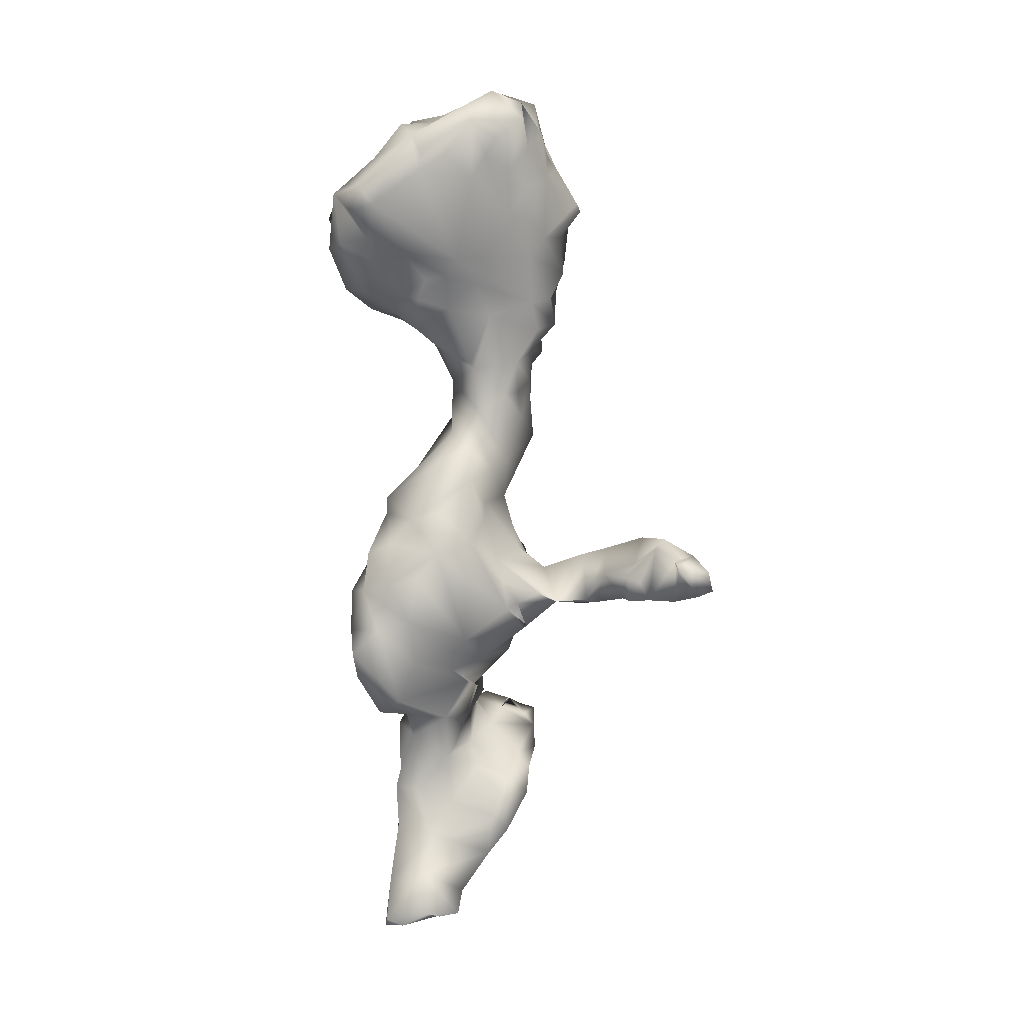
<metadata>
{"format":"obj","ext":"obj","renderer":"f3d","projection":"perspective","resolution":1024,"background":"white","views":[{"elev":15.2,"azim":140.6,"up":"+Z"}]}
</metadata>
<code>
o spine_23_<bpy_struct,_Object("spine_23")>-simple_2.002
v -0.2576 0.06994 2.73
v -0.1105 0.03898 2.788
v -0.1743 0.1805 2.669
v -0.3304 0.1294 2.591
v -0.4413 0.03932 2.482
v -0.2576 0.06994 2.73
v -0.2115 0.1718 2.546
v -0.2576 0.06994 2.73
v 0.01072 0.005864 2.73
v 0.02076 0.05482 2.666
v -0.1166 0.1655 2.452
v -0.02116 0.1086 2.51
v -0.03451 0.1586 2.592
v -0.1932 0.1905 2.359
v -0.3138 0.1681 2.125
v -0.3354 0.1545 2.383
v -0.1812 0.2039 2.238
v 0.2836 0.0105 2.454
v 0.1903 0.07645 2.525
v 0.2666 0.01104 2.533
v 0.04603 0.09112 2.418
v -0.1032 0.1593 2.235
v -0.226 0.1631 2.049
v 0.1123 0.05707 2.054
v 0.2638 -0.06096 2.606
v -0.4439 0.1533 1.952
v -0.225 1.184 0.8001
v -0.2483 1.138 0.8105
v -0.249 1.137 0.8089
v -0.2262 1.182 0.772
v -0.2953 1.236 0.6713
v -0.3941 0.9694 0.6982
v -0.3482 1.271 0.6943
v -0.1541 0.9278 0.7114
v -0.2041 0.9608 0.689
v -0.2655 0.9932 0.8417
v -0.2201 0.9066 0.7611
v -0.1995 1.026 0.6233
v -0.2374 1.147 0.6385
v -0.2892 1.108 0.8139
v -0.2978 0.9512 0.5972
v -0.246 1.043 0.6328
v -0.4377 0.882 0.7877
v -0.3603 0.8044 0.8335
v -0.291 1.016 0.8858
v -0.1786 0.7533 0.6834
v -0.4637 0.7274 0.6701
v -0.3457 0.7856 0.5699
v -0.3964 0.6505 0.6533
v -0.3345 0.6442 0.6105
v -0.2215 0.8601 0.599
v -0.3601 0.5761 0.6557
v -0.2658 0.6675 0.7708
v -0.1824 0.5994 0.5077
v -0.2664 0.5179 0.6073
v -0.1997 0.5905 0.7383
v -0.1468 0.3738 0.6346
v -0.4964 0.8251 0.7363
v -0.6885 -0.3268 2.589
v -0.5306 -0.3956 2.67
v -0.3878 -0.2806 2.639
v -0.7974 -0.4789 2.679
v -0.6857 -0.5899 2.728
v -0.1539 -0.07151 2.672
v -0.07301 -0.2656 2.667
v 0.1154 -0.08826 2.652
v -0.06425 -0.5059 2.626
v 0.05273 -0.4366 2.562
v 0.1012 -0.2418 2.607
v -0.3589 -0.1161 2.561
v -0.272 -0.1361 2.581
v -0.157 -0.1685 2.613
v -0.4948 -0.6299 2.576
v -0.5352 -0.717 2.446
v -0.4035 -0.6414 2.442
v -0.6012 -0.7113 2.629
v -0.07159 -0.5813 2.526
v -0.3751 -0.4918 2.613
v -0.7927 -0.4092 2.527
v -0.8235 -0.5348 2.541
v -0.7772 -0.5261 2.21
v -0.8456 -0.5245 2.292
v -0.7619 -0.4052 2.289
v -0.8708 -0.5678 2.353
v -0.7962 -0.3648 2.406
v -0.7251 -0.6607 2.606
v -0.6935 -0.7046 2.357
v -0.494 0.04279 2.419
v -0.5741 -0.1387 2.518
v -0.3448 -0.08602 2.585
v -0.6611 -0.1335 2.364
v -0.5731 -0.01151 2.256
v -0.509 0.1702 2.268
v -0.4447 0.1339 2.117
v -0.5219 0.18 2.233
v -0.6178 -0.215 2.426
v -0.57 0.002005 1.987
v -0.4561 0.04278 1.885
v -0.6803 -0.2041 1.892
v -0.6993 -0.135 1.948
v -0.5461 -0.01519 1.843
v -0.6176 -0.1427 1.732
v -0.7572 -0.405 2.038
v -0.4951 -0.7116 2.211
v -0.5929 -0.5586 2.103
v -0.3832 -0.5968 2.009
v -0.3896 -0.6116 2.105
v -0.6385 -0.5037 1.984
v -0.2289 -0.5589 2.251
v -0.6129 -0.3371 1.808
v -0.4463 -0.4971 1.835
v -0.7076 -0.3761 1.912
v -0.717 -0.1288 2.116
v -0.7348 -0.2258 2.317
v 0.1494 -0.3076 2.605
v 0.2129 -0.2082 2.641
v 0.2661 -0.3442 2.486
v 0.5336 -0.09027 2.396
v 0.4953 -0.04378 2.318
v 0.04901 -0.5176 2.419
v 0.3817 -0.4199 2.367
v 0.2439 -0.4284 2.448
v 0.3844 -0.5524 2.2
v 0.2178 -0.5293 2.2
v 0.5507 -0.1413 2.286
v 0.4592 -0.08899 2.196
v 0.3071 -0.07647 2.08
v 0.3972 -0.1178 2.028
v 0.4692 -0.133 2.158
v 0.5391 -0.2326 2.132
v 0.4994 -0.3808 2.088
v 0.5241 -0.2986 2.344
v 0.4333 -0.4444 2.227
v 0.3883 -0.2198 1.896
v 0.3903 -0.4122 1.891
v 0.3085 -0.569 2.082
v 0.2849 -0.5828 2.014
v 0.1272 0.00031 1.971
v 0.02131 0.07212 1.938
v 0.09549 -0.03061 1.817
v -0.0674 0.07521 1.779
v -0.4153 0.1283 1.713
v -0.3505 0.1724 1.845
v -0.4591 0.0754 1.721
v -0.2422 0.1626 1.836
v -0.2816 0.1608 1.703
v -0.5104 -0.09778 1.707
v -0.4343 -0.02907 1.677
v -0.3927 -0.01287 1.504
v -0.5493 -0.216 1.577
v -0.4489 -0.001147 1.562
v -0.4177 -0.2093 1.434
v -0.4396 -0.09241 1.269
v -0.2855 0.1174 1.603
v -0.3559 0.0208 1.351
v -0.329 0.04833 1.443
v -0.2696 0.05324 1.282
v -0.1722 0.1437 1.561
v -0.1496 -0.532 1.917
v -0.3015 -0.5557 1.974
v 0.2414 -0.4248 1.783
v 0.1139 -0.5603 1.841
v -0.1283 -0.4471 1.766
v -0.3601 -0.3905 1.694
v -0.1838 -0.529 2.068
v -0.3222 -0.2608 1.482
v -0.1285 -0.3224 1.612
v -0.5812 -0.2839 1.663
v -0.3817 -0.2199 1.317
v -0.1957 -0.2644 1.447
v 0.2442 -0.1838 1.876
v 0.2187 -0.08883 1.863
v 0.186 -0.07688 1.954
v 0.1445 -0.1973 1.702
v 0.01311 0.0332 1.567
v 0.2197 -0.2752 1.782
v 0.1237 -0.3358 1.728
v 0.03562 -0.2642 1.682
v 0.02845 0.1201 1.347
v -0.09084 0.1703 1.108
v -0.09105 0.1566 1.424
v -0.02736 -0.1528 1.453
v 0.03607 -0.139 1.595
v -7.3e-05 0.04619 1.539
v 0.04369 0.2361 1.099
v 0.03984 0.1157 1.273
v 0.1519 0.1985 1.207
v 0.1844 0.2473 1.076
v 0.1032 0.001929 1.243
v 0.08422 -0.1918 0.9862
v 0.2137 -0.1124 1.08
v -0.1138 -0.1815 1.343
v -0.1959 0.1236 1.416
v -0.2098 -0.2051 1.267
v -0.07195 -0.5394 2.284
v -0.2617 -0.5747 2.497
v 0.2367 -0.5918 1.986
v 0.09004 -0.551 2.116
v 0.04992 -0.6 1.978
v -0.3514 0.0473 1.178
v -0.3973 -0.101 1.15
v -0.1911 -0.03143 0.9309
v -0.07479 0.1694 0.95
v -0.2036 0.1958 0.6184
v -0.1212 0.1245 0.7974
v -0.06524 0.246 0.8205
v -0.1539 -0.2115 0.8221
v -0.2674 -0.0889 1.01
v -0.2182 0.147 0.6719
v -0.1641 -0.006968 0.6836
v -0.1519 -0.1553 0.7612
v -0.1964 -0.2057 1.109
v -0.3016 -0.1635 1.108
v 0.276 0.3632 0.8271
v 0.1551 0.3074 0.9028
v 0.1191 0.3478 0.7223
v 0.435 0.317 0.7903
v 0.1684 0.4908 0.5215
v 0.1569 0.4459 0.6342
v -0.1315 0.6837 0.5539
v -0.1633 0.7179 0.5461
v -0.1868 0.8712 0.596
v -0.2189 0.3572 0.5611
v -0.04937 0.5717 0.5344
v -0.051 0.574 0.5364
v -0.051 0.574 0.5364
v 0.02593 0.5292 0.5809
v 0.02453 0.53 0.5801
v -0.051 0.574 0.5364
v 0.01926 0.4494 0.4029
v 0.08408 0.459 0.5267
v 0.01926 0.4494 0.4029
v 0.3625 0.4286 0.4009
v 0.03144 0.4425 0.3929
v 0.5825 0.301 0.4975
v 0.544 0.316 0.6972
v -0.1659 0.9415 0.6044
v 0.2505 0.1333 1.169
v 0.474 0.1762 0.9283
v 0.5515 0.1316 0.8184
v 0.4059 0.2884 0.9706
v 0.423 -0.07036 0.8952
v 0.4393 -0.04967 0.9806
v 0.6332 0.0715 0.7795
v 0.6158 0.1972 0.6581
v 0.4272 -0.08252 0.8834
v 0.682 0.09546 0.6184
v 0.5156 -0.0804 0.6996
v -0.07639 0.2715 0.7219
v 0.09929 0.2459 0.9577
v -0.1259 0.2673 0.6847
v 0.04053 -0.02974 0.4339
v 0.0686 -0.1322 0.5171
v -0.1178 -0.04191 0.62
v -0.09013 0.05316 0.5822
v -0.2181 0.2806 0.538
v -0.1663 0.1767 0.5758
v -0.1616 0.117 0.4492
v -0.05422 0.06484 0.439
v -0.1455 0.1899 0.32
v -0.01834 0.04437 0.259
v -0.1321 0.1412 0.4268
v -0.002257 0.2914 0.2431
v -0.02259 0.292 0.3546
v 0.04381 0.1077 0.151
v 0.2 -0.2491 0.7431
v 0.3017 -0.1728 0.7273
v 0.3389 -0.1573 0.8846
v 0.489 -0.1515 0.5422
v 0.3718 -0.1283 0.4322
v 0.5346 -0.06479 0.519
v 0.5759 -0.08135 0.5694
v 0.6733 -0.007447 0.5911
v 0.7471 0.08722 0.446
v 0.7033 0.2299 0.4695
v 0.5233 0.2666 0.2753
v 0.3943 0.3718 0.2519
v 0.4122 0.351 0.3454
v 0.4757 -0.04451 0.3481
v 0.6582 0.05954 0.3739
v 0.3852 0.01083 0.1305
v 0.5462 -0.02012 0.1656
v 0.1982 0.3487 0.2576
v 0.07218 0.1796 0.1437
v 0.2181 0.3109 0.1283
v 0.2163 0.2426 -0.06601
v 0.1179 0.2511 0.05609
v 0.2181 0.3109 0.1283
v 0.1851 0.2918 0.1031
v 0.1296 0.0354 0.02405
v 0.2922 -0.03845 -0.01696
v 0.145 -0.0179 0.1699
v 0.169 -0.01789 0.1682
v 0.2955 -0.00307 0.147
v 0.2233 -0.08433 0.3095
v 0.145 -0.0179 0.1699
v 0.0928 0.04584 0.0079
v 0.0165 0.07718 -0.08951
v 0.00385 -0.01233 -0.02229
v 0.1713 0.2138 -0.007402
v 0.6071 0.2572 0.116
v 0.256 0.3032 0.145
v 0.4559 0.04248 -0.08904
v 0.4271 0.09551 0.02016
v 0.4756 0.1799 -0.1055
v 0.2673 0.2179 -0.2008
v 0.1648 0.2135 -0.2026
v 0.3882 0.3099 0.000443
v 0.2181 0.3109 0.1283
v 0.145 -0.0179 0.1699
v 0.09304 -0.1148 -0.1657
v 0.1656 -0.01678 -0.09332
v -0.03845 -0.1179 -0.07145
v 0.1277 -0.2057 -0.2988
v 0.2425 -0.02931 -0.2313
v 0.3465 -0.03286 -0.3257
v 0.09708 -0.1125 0.4345
v 0.3692 -0.04808 0.2519
v -0.2437 0.0521 -0.2275
v -0.2704 0.04237 -0.164
v -0.3223 0.09719 -0.1847
v -0.2393 0.1919 -0.2281
v -0.2375 0.1214 -0.1871
v -0.1357 0.07259 -0.1448
v -0.01717 0.312 -0.2898
v -0.1685 0.2861 -0.2889
v -0.05992 -0.03775 -0.1012
v -0.01589 0.1466 -0.1727
v -0.0777 0.0678 -0.3075
v -0.1829 0.1201 -0.2832
v -0.02279 0.2864 -0.367
v 0.0855 0.3918 -0.3513
v -0.01841 0.4231 -0.306
v 0.1953 0.2921 -0.3021
v 0.1601 0.45 -0.3939
v 0.313 0.2289 -0.2338
v 0.04536 0.3946 -0.4499
v 0.1952 0.1363 -0.4904
v -0.1518 0.09895 -0.2872
v 0.0312 0.4651 -0.4146
v -0.1344 -0.02083 -0.1984
v -0.2153 0.02017 -0.1318
v -0.03053 -0.04669 -0.2104
v 0.06309 -0.09258 -0.282
v 0.2284 -0.1096 -0.4307
v -0.1402 -0.04862 -0.09878
v -0.2257 0.025 -0.135
v 0.8044 0.178 0.3642
v 0.7655 0.1557 0.2414
v 0.6467 0.1572 0.04441
v 0.5455 0.2263 0.03135
v 0.5166 0.1306 -0.2756
v 0.4409 0.1826 -0.3758
v 0.2744 0.395 -0.6826
v 0.1779 0.4988 -0.5523
v 0.2108 0.4219 -0.4916
v 0.4463 0.2814 -0.576
v 0.2716 0.4822 -0.6425
v 0.3303 0.2769 -0.4462
v 0.2542 0.03738 -0.5578
v 0.5811 0.3728 -0.6923
v 0.3616 0.3519 -0.7889
v 0.432 0.4822 -0.7879
v 0.5467 0.4689 -0.8805
v 0.3332 0.1766 -0.7725
v 0.4697 0.2903 -0.9312
v 0.3274 -0.1494 -0.4655
v 0.2163 -0.1197 -0.3766
v 0.3931 0.003858 -0.4392
v 0.3276 -0.1433 -0.5361
v 0.3354 -0.1175 -0.5633
v 0.3209 -0.04037 -0.5889
v 0.3354 -0.1175 -0.5633
v 0.3891 -0.00954 -0.5056
v 0.3255 -0.03481 -0.6672
v 0.3633 0.008533 -0.7532
v 0.4264 0.06285 -0.6136
v 0.3891 0.01777 -0.7825
v 0.3655 0.1092 -0.8408
v 0.3503 -0.003621 -0.8763
v 0.3848 0.02698 -0.8964
v 0.4408 0.01447 -0.5074
v 0.6546 0.5128 -0.8243
v 0.7928 0.3875 -0.8544
v 0.7595 0.4661 -0.8652
v 0.6364 0.5278 -0.8297
v 0.612 0.5455 -0.8369
v 0.6553 0.5139 -0.8241
v 0.418 0.06304 -0.9909
v 0.5871 0.1414 -0.9625
v 0.7016 0.2563 -0.9132
v 0.6671 0.2469 -0.7424
v 0.5236 0.09935 -0.6695
v 0.7631 0.3359 -0.9125
v 0.4018 0.04331 -0.9481
v 0.4008 0.0424 -0.9454
v 0.529 0.5751 -0.8344
v 0.5556 0.162 -0.5293
v 0.5292 0.1116 -0.364
v -0.01739 0.4188 0.4214
v -0.3788 1.119 0.8137
v -0.3341 1.257 0.7793
f 1 2 3
f 4 5 6
f 7 4 6
f 1 5 8
f 1 7 6
f 9 10 2
f 3 11 7
f 12 13 10
f 12 11 13
f 13 11 3
f 2 10 3
f 11 14 7
f 15 16 17
f 18 19 20
f 19 18 21
f 10 19 21
f 22 23 17
f 23 15 17
f 22 24 23
f 25 10 9
f 21 12 10
f 22 14 11
f 15 23 26
f 7 16 4
f 27 28 29
f 28 30 29
f 31 32 33
f 34 35 36
f 37 34 36
f 38 39 40
f 36 38 40
f 35 38 36
f 41 32 42
f 43 44 45
f 39 29 40
f 28 39 30
f 42 39 38
f 44 46 37
f 46 34 37
f 47 48 49
f 50 48 51
f 49 52 53
f 50 52 49
f 54 55 52
f 55 56 52
f 55 57 56
f 47 44 58
f 44 47 53
f 47 49 53
f 59 60 61
f 62 63 60
f 9 64 65
f 9 65 66
f 67 68 65
f 68 69 65
f 70 61 71
f 64 72 65
f 73 74 75
f 76 74 73
f 67 77 68
f 73 78 61
f 79 80 62
f 81 82 83
f 84 85 82
f 82 85 83
f 86 87 76
f 81 87 84
f 80 63 62
f 87 80 84
f 5 16 88
f 70 88 89
f 90 88 70
f 88 91 89
f 92 91 88
f 93 92 88
f 94 92 95
f 95 92 93
f 91 96 89
f 97 94 26
f 98 97 26
f 99 100 101
f 102 99 101
f 83 103 81
f 87 104 74
f 105 104 87
f 105 87 81
f 106 107 105
f 108 106 105
f 103 108 105
f 103 105 81
f 107 106 109
f 110 111 108
f 108 112 110
f 61 89 59
f 91 113 114
f 74 76 87
f 79 59 85
f 102 110 99
f 113 92 94
f 69 115 116
f 25 117 118
f 118 119 25
f 18 119 24
f 120 121 122
f 117 122 121
f 115 117 116
f 123 121 124
f 125 119 118
f 126 127 119
f 128 129 130
f 131 130 132
f 133 131 132
f 131 134 130
f 135 134 131
f 130 134 128
f 130 129 132
f 123 136 133
f 137 136 124
f 120 122 68
f 120 124 121
f 123 133 121
f 127 138 24
f 138 139 24
f 140 141 139
f 142 98 143
f 142 144 98
f 145 146 142
f 145 143 23
f 147 144 148
f 149 150 151
f 152 150 149
f 151 150 147
f 141 146 145
f 149 153 152
f 148 154 151
f 155 156 157
f 156 149 154
f 158 154 146
f 149 151 154
f 159 160 111
f 161 162 163
f 163 159 164
f 160 165 109
f 159 165 160
f 164 166 167
f 166 168 150
f 169 166 152
f 152 166 150
f 166 170 167
f 171 172 173
f 174 175 140
f 176 172 171
f 177 174 176
f 177 178 174
f 171 173 127
f 172 174 140
f 140 138 172
f 179 180 181
f 167 182 178
f 182 183 178
f 182 184 183
f 185 186 187
f 187 188 185
f 186 189 187
f 190 191 192
f 179 186 180
f 183 184 175
f 162 161 135
f 141 184 158
f 175 184 141
f 181 193 158
f 161 163 177
f 194 170 169
f 177 176 161
f 150 168 147
f 170 182 167
f 170 194 192
f 183 175 174
f 195 120 77
f 98 26 143
f 147 102 144
f 144 102 101
f 164 111 110
f 80 86 63
f 104 75 74
f 75 109 196
f 119 127 24
f 197 198 199
f 128 134 171
f 197 135 137
f 200 201 153
f 201 200 202
f 203 180 185
f 204 205 206
f 207 208 202
f 209 210 205
f 202 211 207
f 202 210 211
f 206 205 203
f 212 194 213
f 157 200 155
f 201 213 169
f 201 169 153
f 208 213 201
f 188 214 215
f 214 216 215
f 217 218 214
f 214 219 216
f 53 220 46
f 221 222 46
f 223 55 224
f 54 220 225
f 226 220 56
f 216 227 228
f 225 220 226
f 229 225 226
f 224 55 225
f 230 231 232
f 233 234 218
f 231 218 232
f 218 230 232
f 231 234 224
f 231 224 227
f 231 227 228
f 235 233 236
f 222 237 34
f 51 237 222
f 219 227 216
f 219 231 228
f 238 239 188
f 240 217 239
f 241 239 217
f 242 240 239
f 191 242 243
f 244 245 240
f 246 244 240
f 244 247 245
f 246 248 244
f 249 250 215
f 215 216 249
f 206 249 251
f 252 253 254
f 255 254 209
f 250 249 206
f 57 223 251
f 251 256 204
f 257 204 256
f 258 259 255
f 258 255 257
f 256 258 257
f 260 261 262
f 257 209 204
f 263 260 264
f 260 265 261
f 266 207 253
f 254 253 211
f 267 268 266
f 269 248 267
f 269 270 271
f 248 269 272
f 272 271 273
f 248 272 273
f 274 275 247
f 276 277 278
f 279 280 273
f 281 282 279
f 247 235 245
f 270 279 271
f 279 273 271
f 278 277 283
f 284 263 285
f 286 287 288
f 286 288 289
f 290 291 292
f 293 294 295
f 296 293 261
f 292 293 296
f 287 265 284
f 297 298 299
f 300 298 297
f 276 301 302
f 294 291 281
f 291 303 304
f 304 303 305
f 291 304 281
f 306 307 300
f 302 308 309
f 302 277 276
f 285 288 284
f 285 286 289
f 265 290 310
f 308 286 309
f 286 300 287
f 270 269 267
f 311 312 299
f 311 299 313
f 312 297 299
f 314 315 311
f 314 316 315
f 315 316 291
f 264 283 263
f 283 264 234
f 317 252 295
f 270 295 318
f 57 251 249
f 295 252 261
f 281 318 294
f 319 320 321
f 322 323 324
f 322 325 326
f 327 328 324
f 328 325 322
f 329 330 331
f 331 330 326
f 307 332 325
f 325 332 333
f 334 335 332
f 336 334 307
f 337 338 331
f 325 328 307
f 330 339 323
f 329 339 330
f 332 335 340
f 333 326 325
f 319 341 342
f 341 319 339
f 343 327 341
f 313 327 343
f 314 344 345
f 345 344 329
f 329 344 343
f 342 346 347
f 324 342 347
f 323 320 347
f 321 320 323
f 330 319 321
f 348 349 301
f 350 301 349
f 350 349 282
f 350 351 301
f 352 353 305
f 303 316 352
f 354 337 355
f 356 357 358
f 354 355 358
f 353 357 359
f 353 359 336
f 354 360 338
f 358 357 361
f 362 363 364
f 361 363 358
f 362 365 354
f 366 365 362
f 365 360 354
f 338 337 354
f 357 356 359
f 345 367 368
f 369 367 370
f 370 371 369
f 370 372 373
f 372 369 371
f 372 371 373
f 369 372 374
f 368 367 369
f 375 376 377
f 377 376 378
f 379 378 376
f 380 381 378
f 374 377 382
f 375 377 372
f 372 377 374
f 379 375 360
f 383 384 385
f 383 385 364
f 383 386 387
f 386 388 387
f 22 11 12 21
f 366 389 365
f 390 391 392
f 390 392 393
f 366 391 390
f 366 364 391
f 391 394 384
f 392 391 384
f 391 385 394
f 395 389 396
f 389 390 396
f 363 361 397
f 364 363 397
f 366 362 364
f 389 395 379
f 377 378 393
f 348 301 275
f 282 349 280
f 301 351 308
f 305 308 351
f 291 316 303
f 356 355 335
f 336 359 334
f 306 336 307
f 298 327 313
f 382 398 399
f 357 353 399
f 369 382 316
f 368 369 316
f 368 316 314
f 237 35 34
f 38 51 41
f 38 41 42
f 221 51 222
f 223 57 55
f 221 54 50
f 187 189 238
f 188 250 185
f 250 206 203
f 251 204 206
f 254 210 209
f 5 90 8
f 64 9 2
f 25 20 10
f 188 239 241
f 234 400 224
f 283 234 233
f 278 283 233
f 180 157 181
f 186 185 180
f 190 194 212
f 268 267 246
f 1 8 2
f 1 6 5
f 3 7 1
f 3 10 13
f 4 16 5
f 14 17 16
f 16 7 14
f 16 15 93
f 93 15 95
f 10 20 19
f 21 24 22
f 28 401 40 29
f 14 22 17
f 21 18 24
f 45 401 43
f 27 402 401 28
f 401 402 33 32
f 27 29 30
f 37 36 45 44
f 45 36 40
f 31 33 27 30
f 39 42 32
f 45 40 401
f 39 28 29
f 39 32 31
f 401 32 43
f 402 27 33
f 30 39 31
f 58 32 41 48
f 44 43 58
f 44 53 46
f 51 48 41
f 73 60 63 76
f 50 49 48
f 48 47 58
f 54 52 50
f 52 56 53
f 32 58 43
f 72 64 90 71
f 86 76 63
f 61 65 72 71
f 90 70 71
f 65 69 66
f 65 61 67
f 80 79 85 84
f 196 67 78
f 78 75 196
f 73 75 78
f 67 196 77
f 77 196 195
f 61 60 73
f 61 78 67
f 96 85 59
f 59 89 96
f 85 96 114
f 91 114 96
f 83 114 113 103
f 86 80 87
f 62 60 59
f 79 62 59
f 82 81 84
f 5 88 90
f 92 113 91
f 88 16 93
f 97 100 113
f 113 100 103
f 94 97 113
f 97 98 101
f 99 103 100
f 101 100 97
f 75 107 109
f 104 107 75
f 105 107 104
f 103 112 108
f 102 168 110
f 83 85 114
f 117 115 68 122
f 99 110 112
f 99 112 103
f 108 111 106
f 25 66 116
f 117 25 116
f 116 66 69
f 124 198 197 137
f 69 68 115
f 118 117 121
f 109 124 195
f 195 124 120
f 226 216 228 229
f 109 198 124
f 119 125 126
f 118 132 125
f 132 129 125
f 125 129 126
f 127 126 128
f 129 128 126
f 131 136 137
f 131 137 135
f 136 131 133
f 121 132 118
f 132 121 133
f 124 136 123
f 127 173 138
f 145 139 141
f 24 139 145
f 138 140 139
f 143 145 142
f 148 144 142
f 154 148 142
f 151 147 148
f 146 141 158
f 158 193 156
f 193 157 156
f 158 156 154
f 155 153 149
f 155 149 156
f 146 154 142
f 165 159 199
f 165 198 109
f 198 165 199
f 162 197 199
f 159 162 199
f 163 162 159
f 106 111 160
f 168 164 110
f 167 163 164
f 169 170 166
f 168 166 164
f 172 138 173
f 134 135 161
f 134 176 171
f 161 176 134
f 178 183 174
f 176 174 172
f 181 157 193
f 194 190 192
f 189 186 179
f 189 192 191
f 182 179 184
f 184 179 181
f 170 192 182
f 192 189 182
f 182 189 179
f 140 175 141
f 184 181 158
f 178 177 163
f 167 178 163
f 152 153 169
f 111 164 159
f 109 195 196
f 68 77 120
f 23 143 26
f 144 101 98
f 106 160 109
f 147 168 102
f 70 89 61
f 128 171 127
f 197 162 135
f 155 200 153
f 157 180 200
f 208 201 202
f 185 250 203
f 205 210 202
f 180 203 200
f 200 203 202
f 205 204 209
f 205 202 203
f 212 266 190
f 207 266 212
f 213 208 212
f 212 208 207
f 51 38 237
f 241 217 214
f 219 214 218
f 219 218 231
f 217 233 218
f 46 220 221
f 57 226 56
f 228 227 224 229
f 54 225 55
f 400 223 224
f 216 226 57
f 246 242 191 268
f 229 224 225
f 218 234 230
f 231 230 234
f 54 221 220
f 220 53 56
f 217 236 233
f 219 228 227
f 238 189 243
f 190 268 191
f 191 243 189
f 242 239 243
f 238 243 239
f 256 223 400 262
f 242 246 240
f 247 248 273
f 248 247 244
f 188 215 250
f 255 252 254
f 267 253 317 270
f 251 223 256
f 257 255 209
f 262 259 258
f 293 295 261
f 259 261 252
f 262 264 260
f 400 264 262
f 262 261 259
f 262 258 256
f 263 265 260
f 253 267 266
f 283 277 285 263
f 217 240 245
f 245 235 236
f 271 272 269
f 270 318 279
f 276 235 275
f 235 247 275
f 274 348 275
f 280 348 274
f 276 278 235
f 276 275 301
f 273 280 274
f 282 280 279
f 318 281 279
f 247 273 274
f 302 309 277
f 277 309 285
f 261 265 310 296
f 284 288 287
f 292 296 310 290
f 293 292 291 294
f 333 340 337 331
f 287 300 265
f 265 297 290
f 300 297 265
f 301 308 302
f 286 308 306
f 304 350 282
f 304 282 281
f 307 298 300
f 304 305 351
f 305 336 308
f 306 300 286
f 308 336 306
f 285 289 288
f 285 309 286
f 298 313 299
f 311 315 312
f 315 291 312
f 284 265 263
f 317 295 270
f 252 317 253
f 290 312 291
f 297 312 290
f 255 259 252
f 295 294 318
f 322 321 323
f 324 347 346
f 298 307 328
f 324 328 322
f 330 322 326
f 307 334 332
f 342 347 320 319
f 340 335 355
f 355 337 340
f 338 329 331
f 333 332 340
f 331 326 333
f 346 327 324
f 346 341 327
f 341 339 329
f 329 343 341
f 330 321 322
f 342 324 323 347
f 342 341 346
f 339 319 323
f 319 330 323
f 393 392 398 382
f 316 382 399
f 352 316 399
f 305 353 336
f 352 399 353
f 357 399 398
f 303 352 305
f 335 359 356
f 356 358 355
f 362 354 363
f 345 360 372 370
f 377 393 382
f 389 379 365
f 358 363 354
f 361 357 392
f 375 372 360
f 367 373 370
f 370 373 371
f 345 373 367
f 370 373 345
f 338 360 345
f 387 388 364 397
f 379 376 375
f 379 381 380
f 379 380 378
f 378 381 393
f 384 361 392
f 361 384 383
f 383 387 388
f 383 388 397
f 397 388 387
f 383 364 386
f 386 364 388
f 397 361 383
f 385 391 364
f 381 395 390 393
f 390 389 366
f 384 394 385
f 395 396 390
f 381 396 395
f 379 395 396 381
f 398 392 357
f 64 2 8 90
f 360 365 379
f 348 280 349
f 351 350 304
f 359 335 334
f 338 345 329
f 343 311 313
f 311 344 314
f 314 345 368
f 343 344 311
f 298 328 327
f 369 374 382
f 35 237 38
f 34 46 222
f 221 50 51
f 187 238 188
f 210 254 211
f 211 253 207
f 9 66 25
f 25 18 20
f 25 119 18
f 26 94 15
f 15 94 95
f 24 145 23
f 216 57 249
f 217 245 236
f 278 233 235
f 234 264 400
f 169 213 194
f 241 214 188
f 267 248 246
f 266 268 190

</code>
